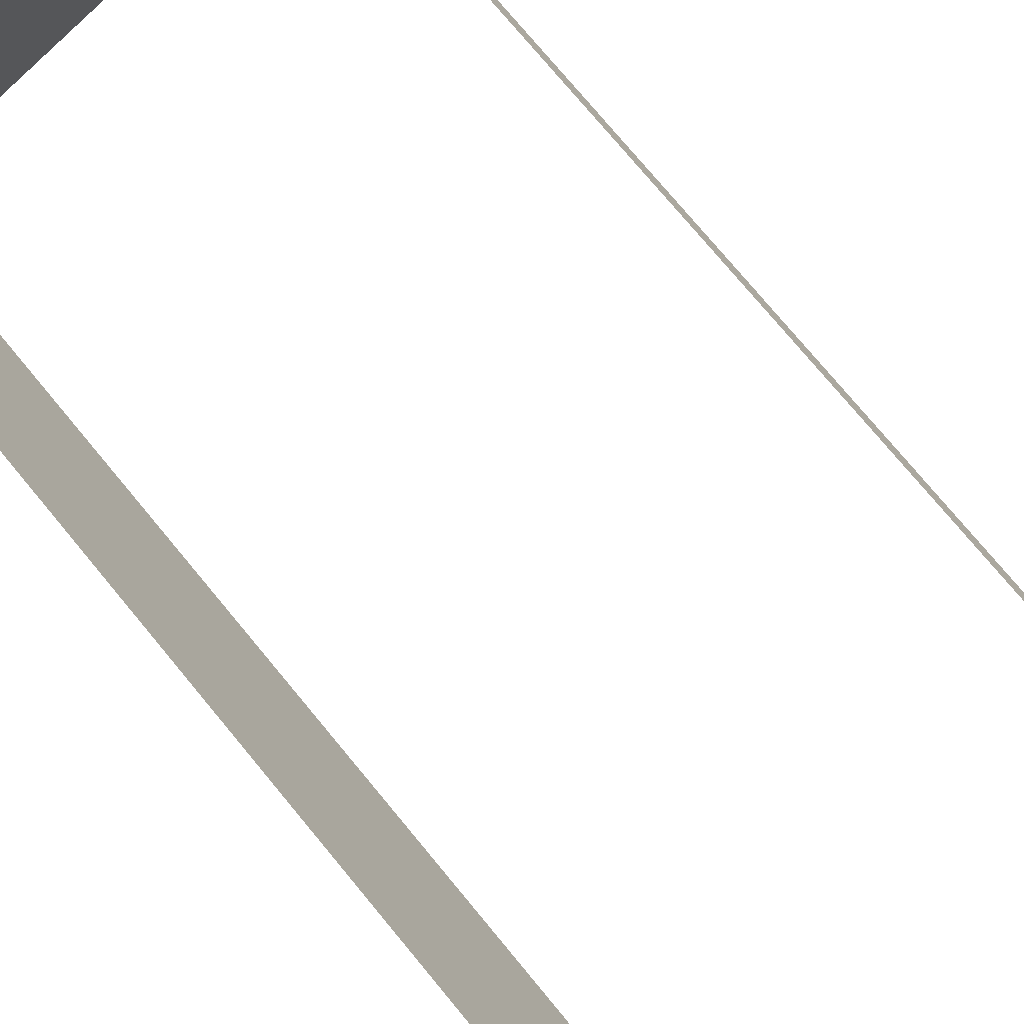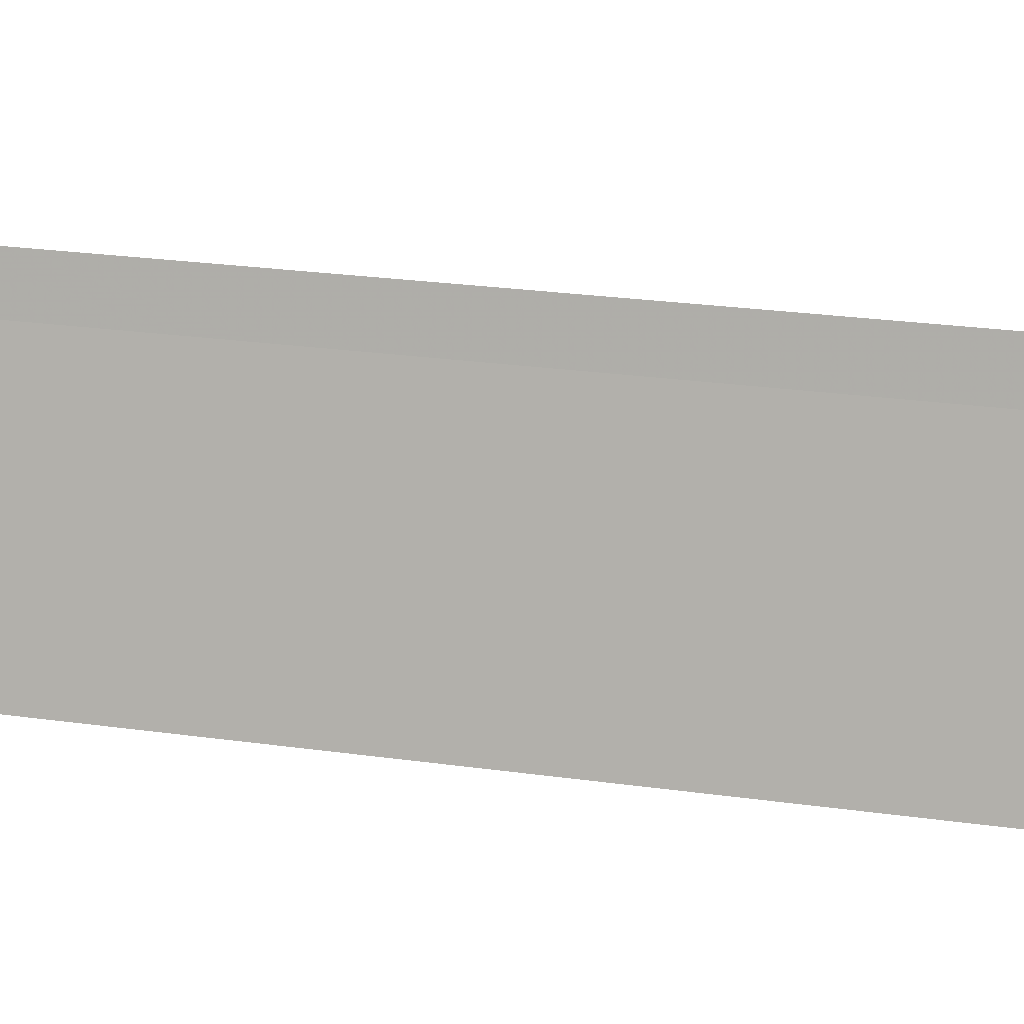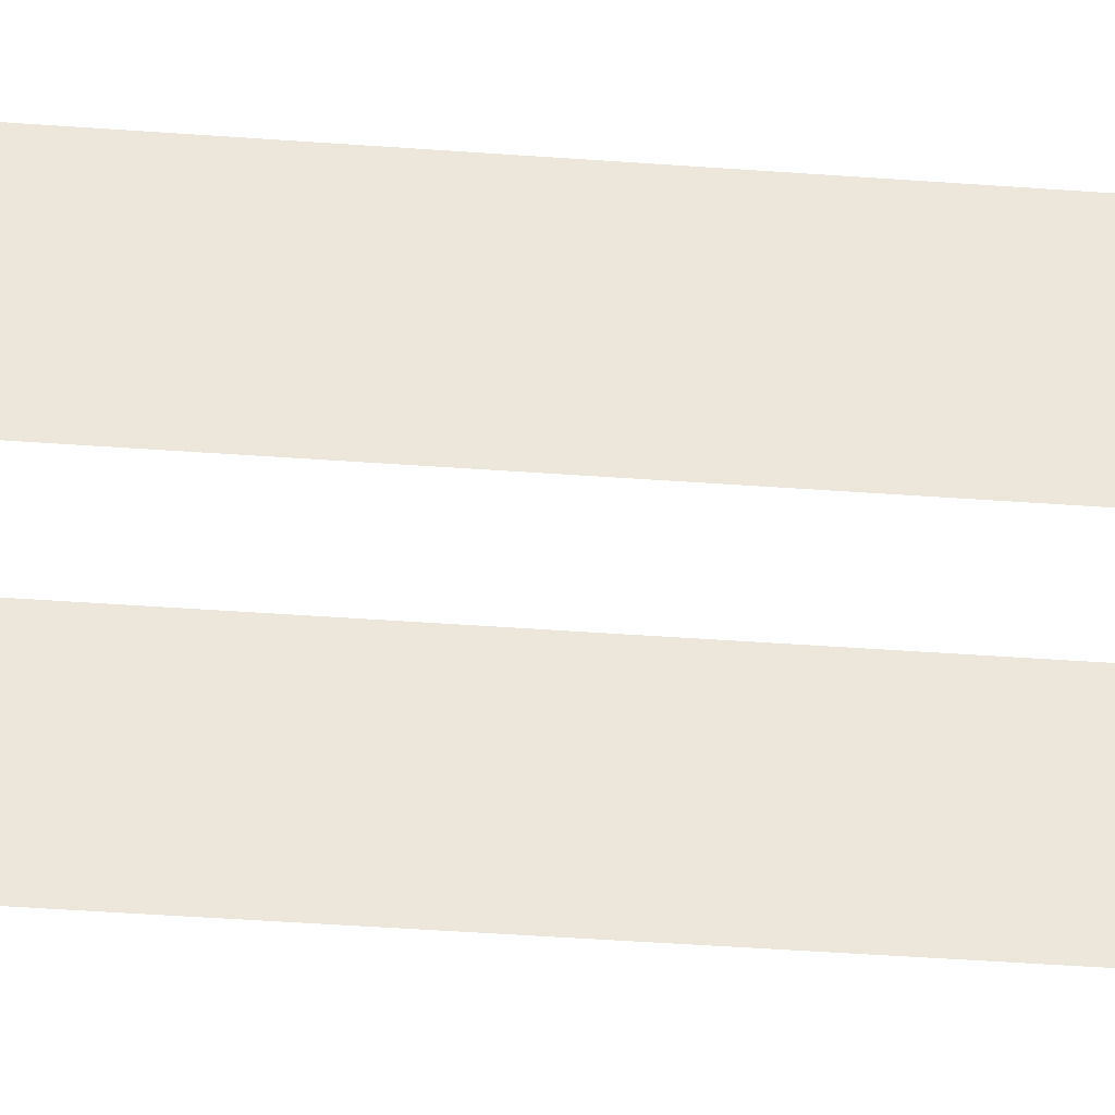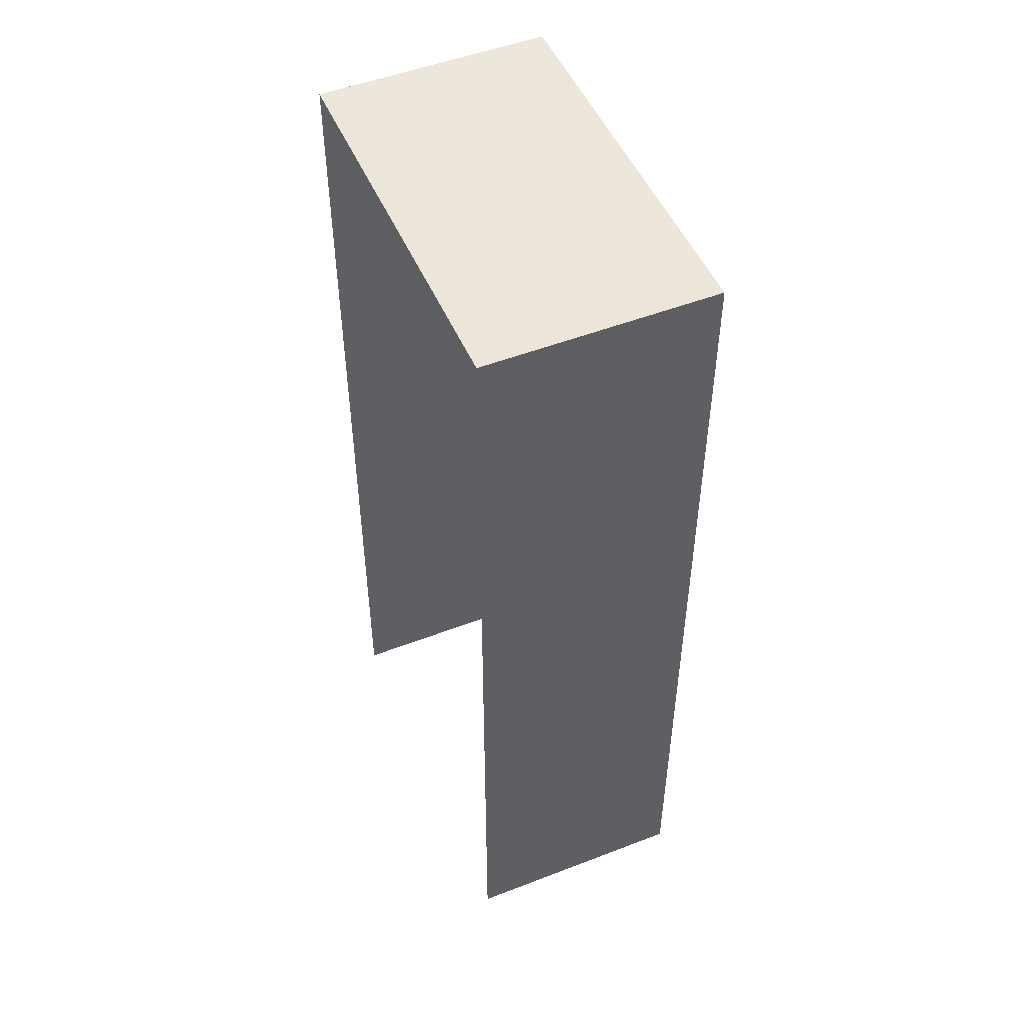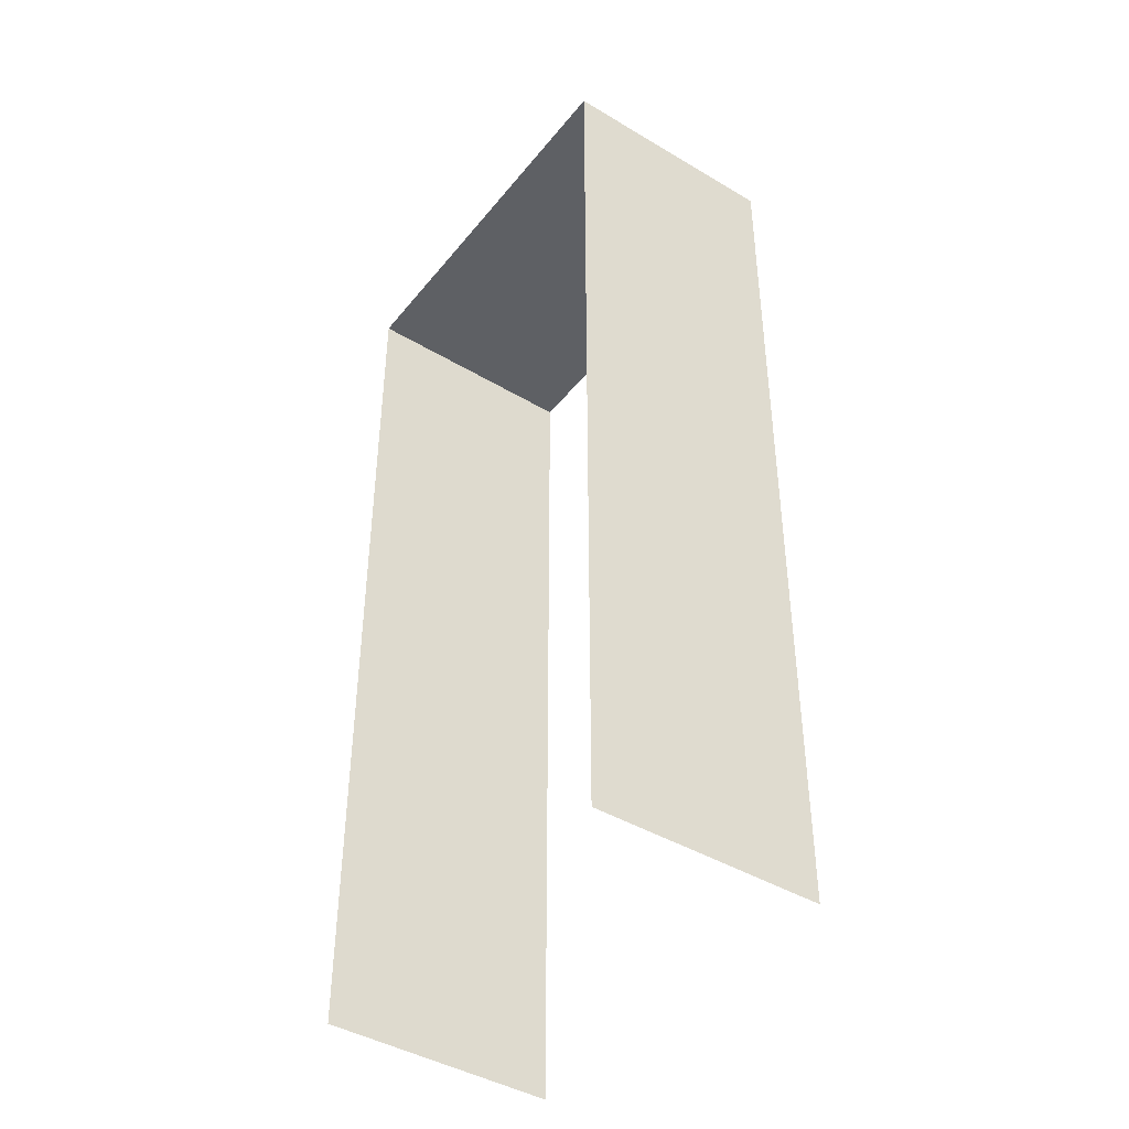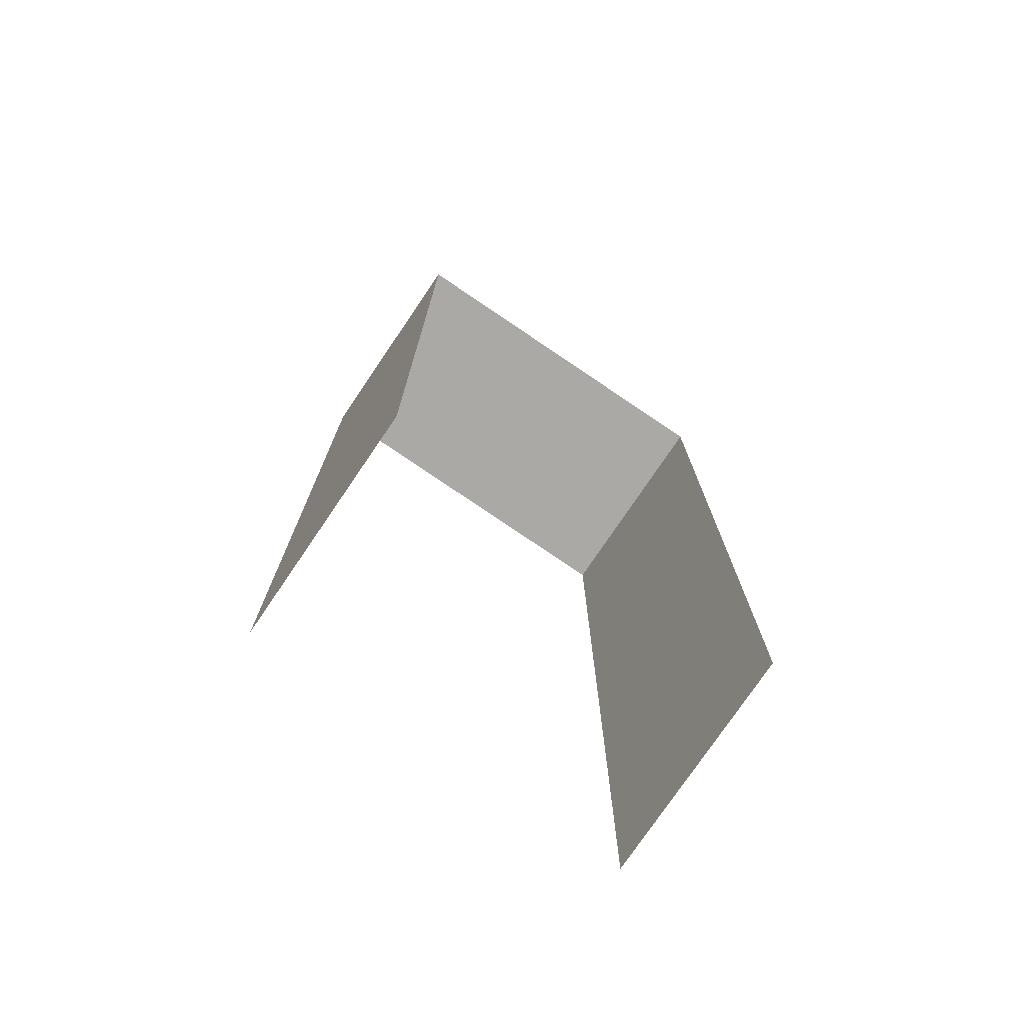
<metadata>
{"format":"obj","ext":"obj","renderer":"f3d","projection":"perspective","resolution":1024,"background":"white","views":[{"elev":75.2,"azim":140.4,"up":"+Y"},{"elev":24.4,"azim":-77.2,"up":"+Y"},{"elev":-57.4,"azim":85.8,"up":"+Y"},{"elev":50.7,"azim":-128.9,"up":"+Z"},{"elev":-43.0,"azim":-141.0,"up":"+Z"},{"elev":-75.7,"azim":129.9,"up":"+Z"}]}
</metadata>
<code>
v -2.249e+05 -1.277e+05 15.47
v -2.249e+05 -1.277e+05 15.47
v -2.249e+05 -1.277e+05 15.47
v -2.249e+05 -1.277e+05 15.47
v -2.249e+05 -1.277e+05 20.76
v -2.249e+05 -1.277e+05 20.76
v -2.249e+05 -1.277e+05 20.76
v -2.249e+05 -1.277e+05 20.76
f 1 2 3
f 4 1 3
f 6 1 4
f 6 5 1
f 7 3 2
f 8 7 2
f 5 6 7
f 8 5 7
f 7 4 3
f 7 6 4
f 8 2 1
f 5 8 1

</code>
